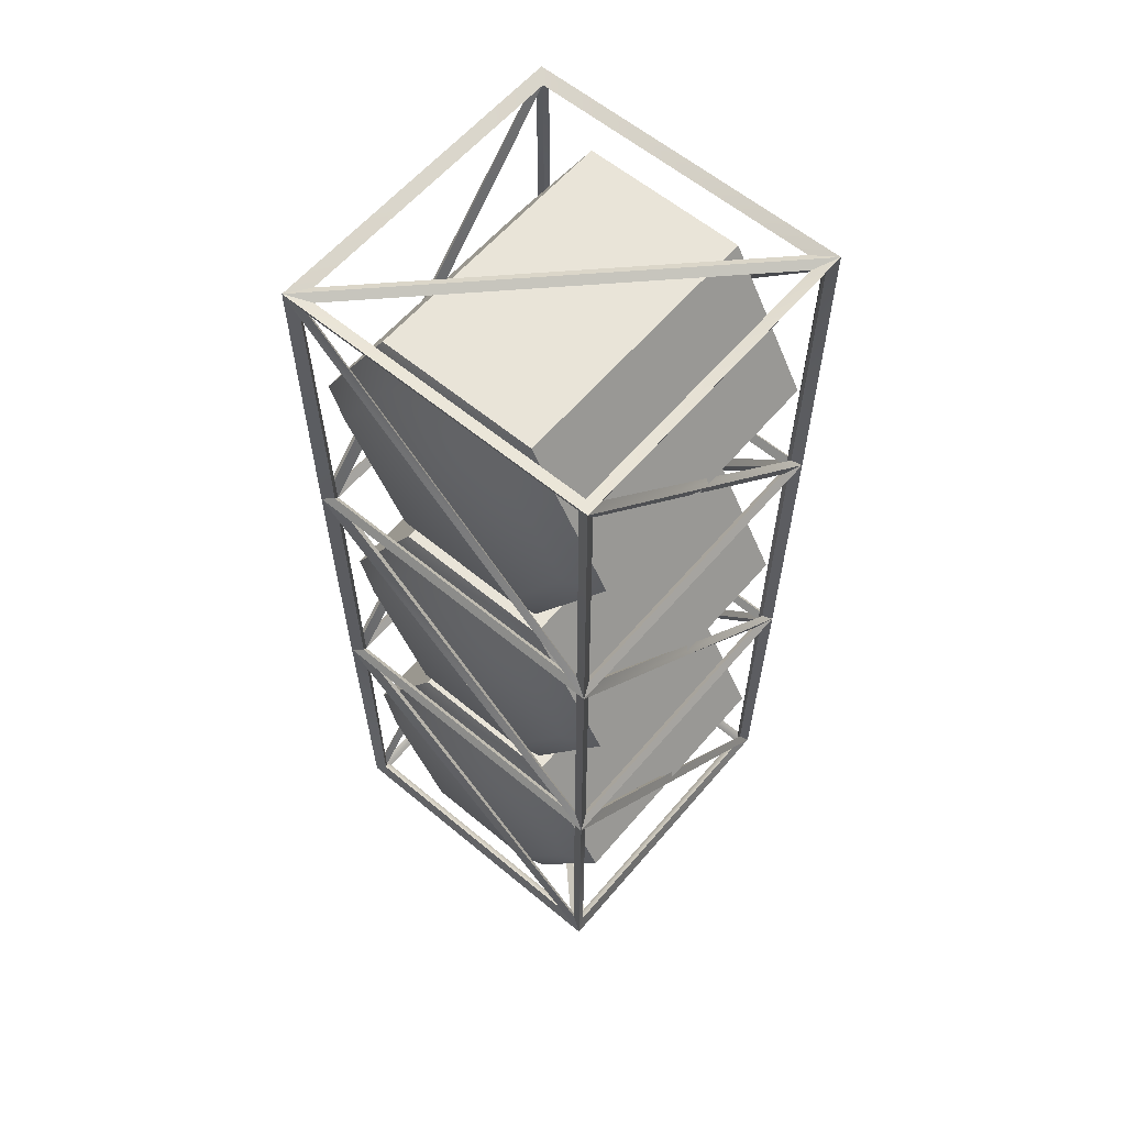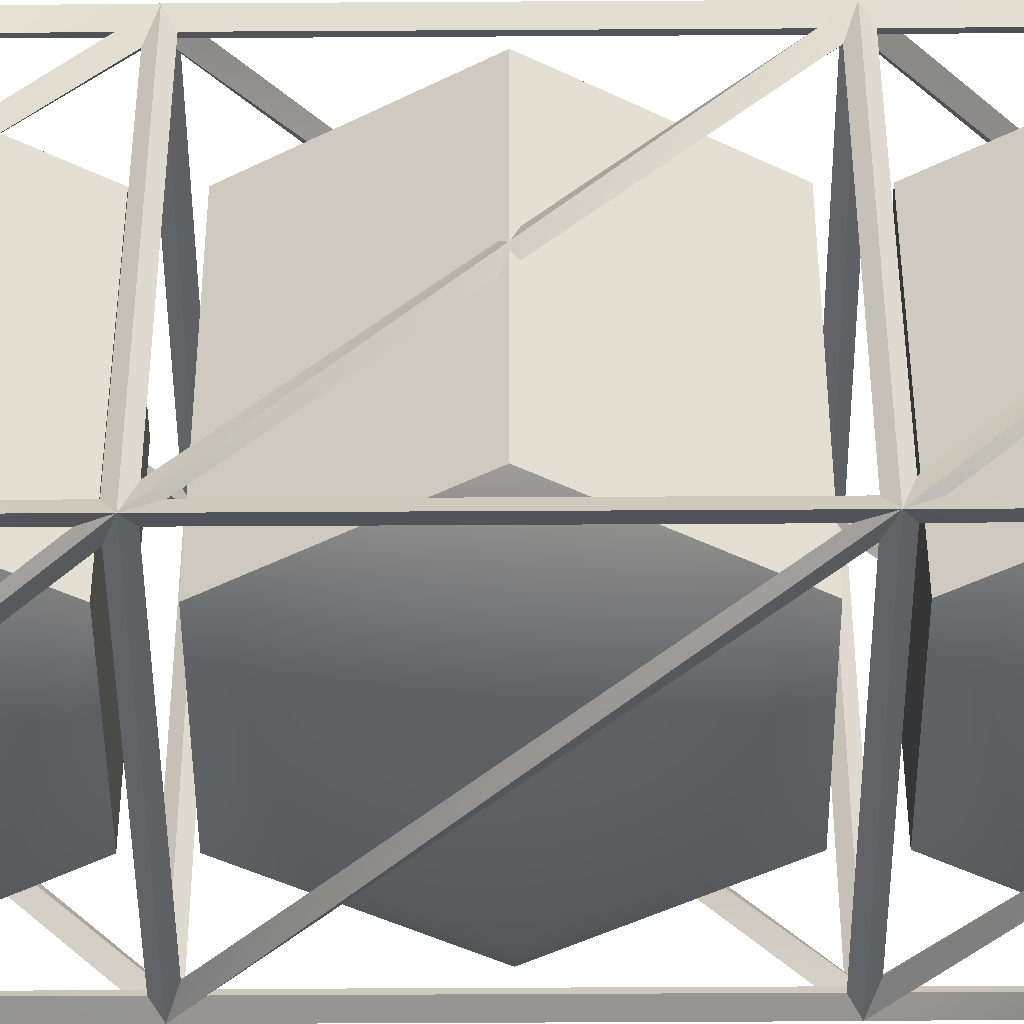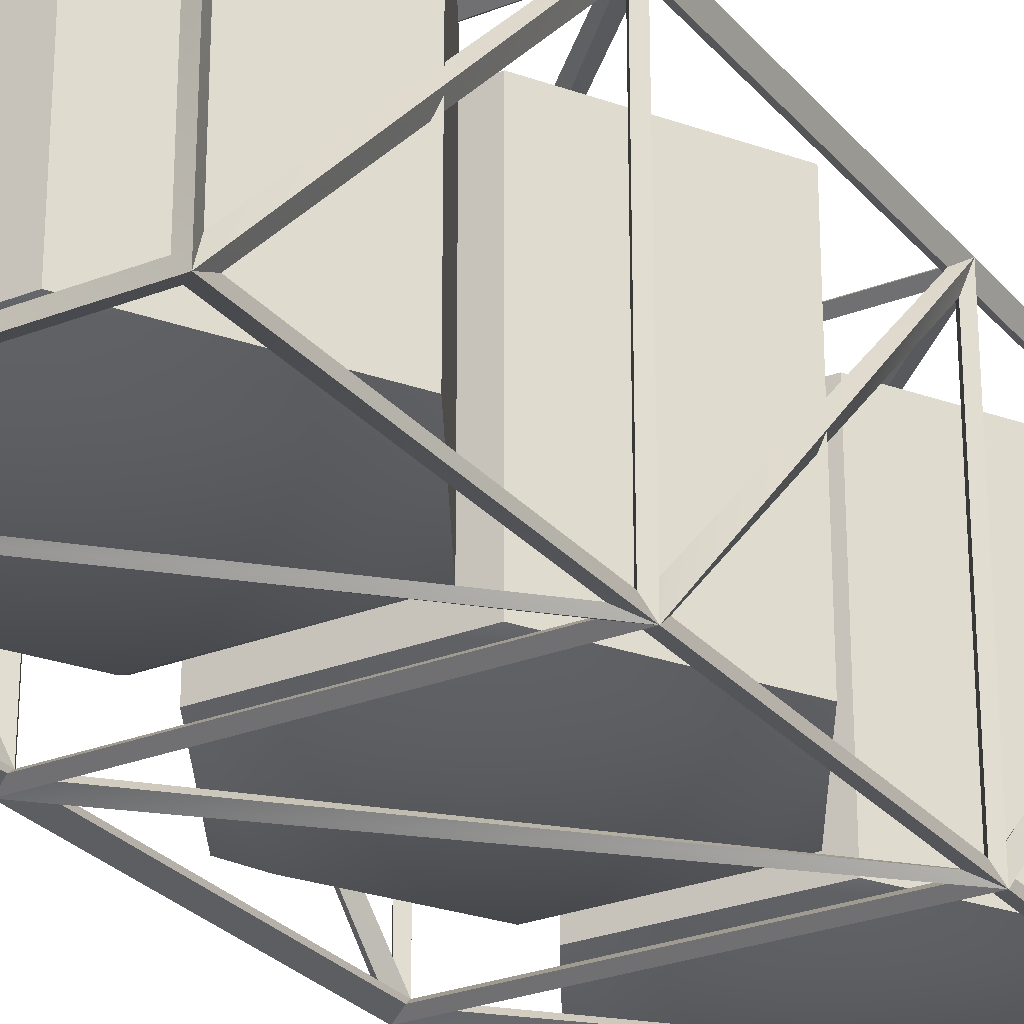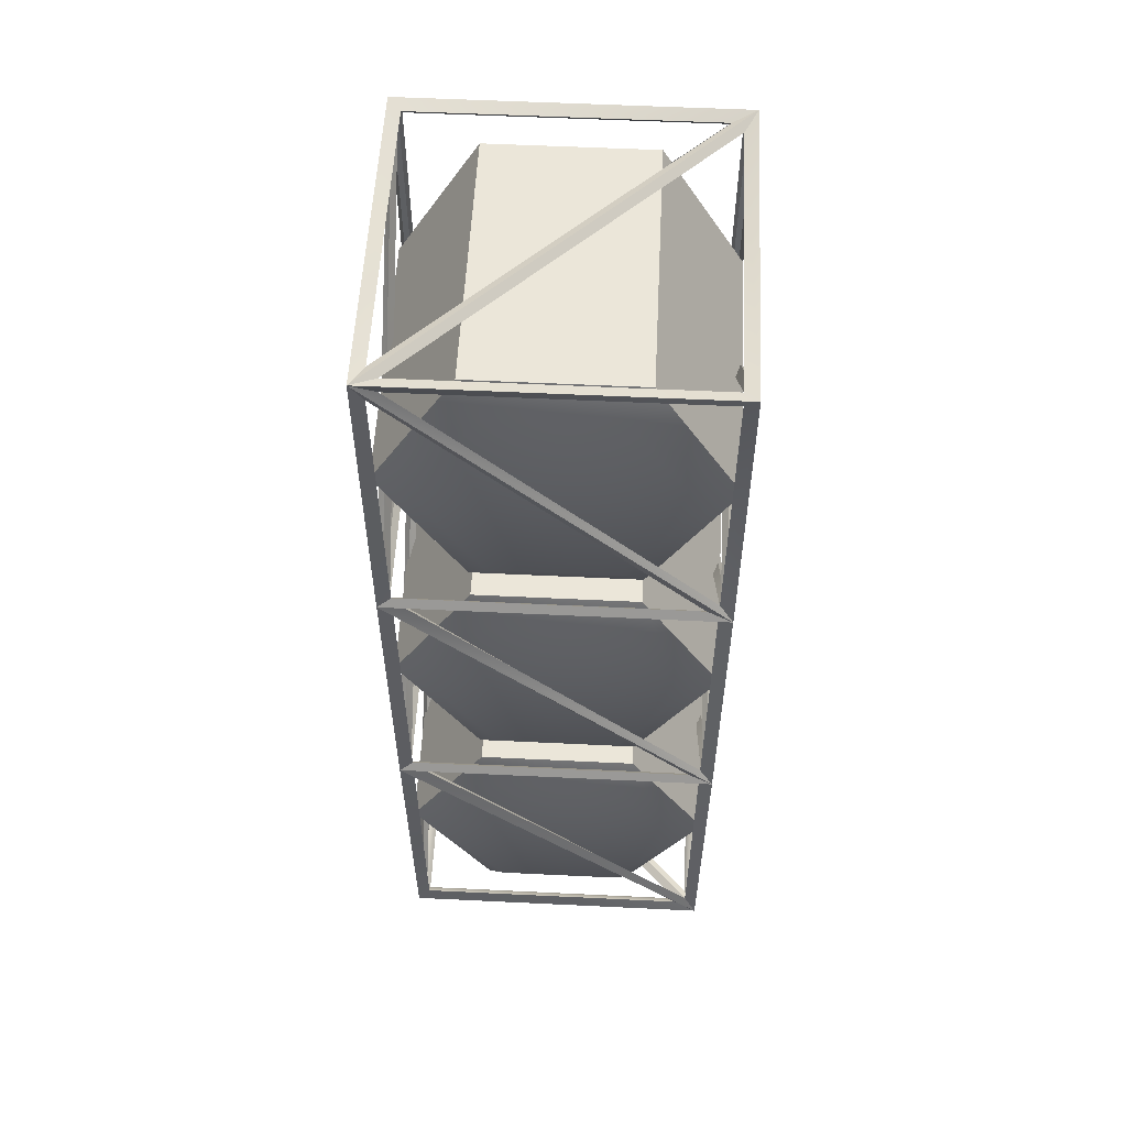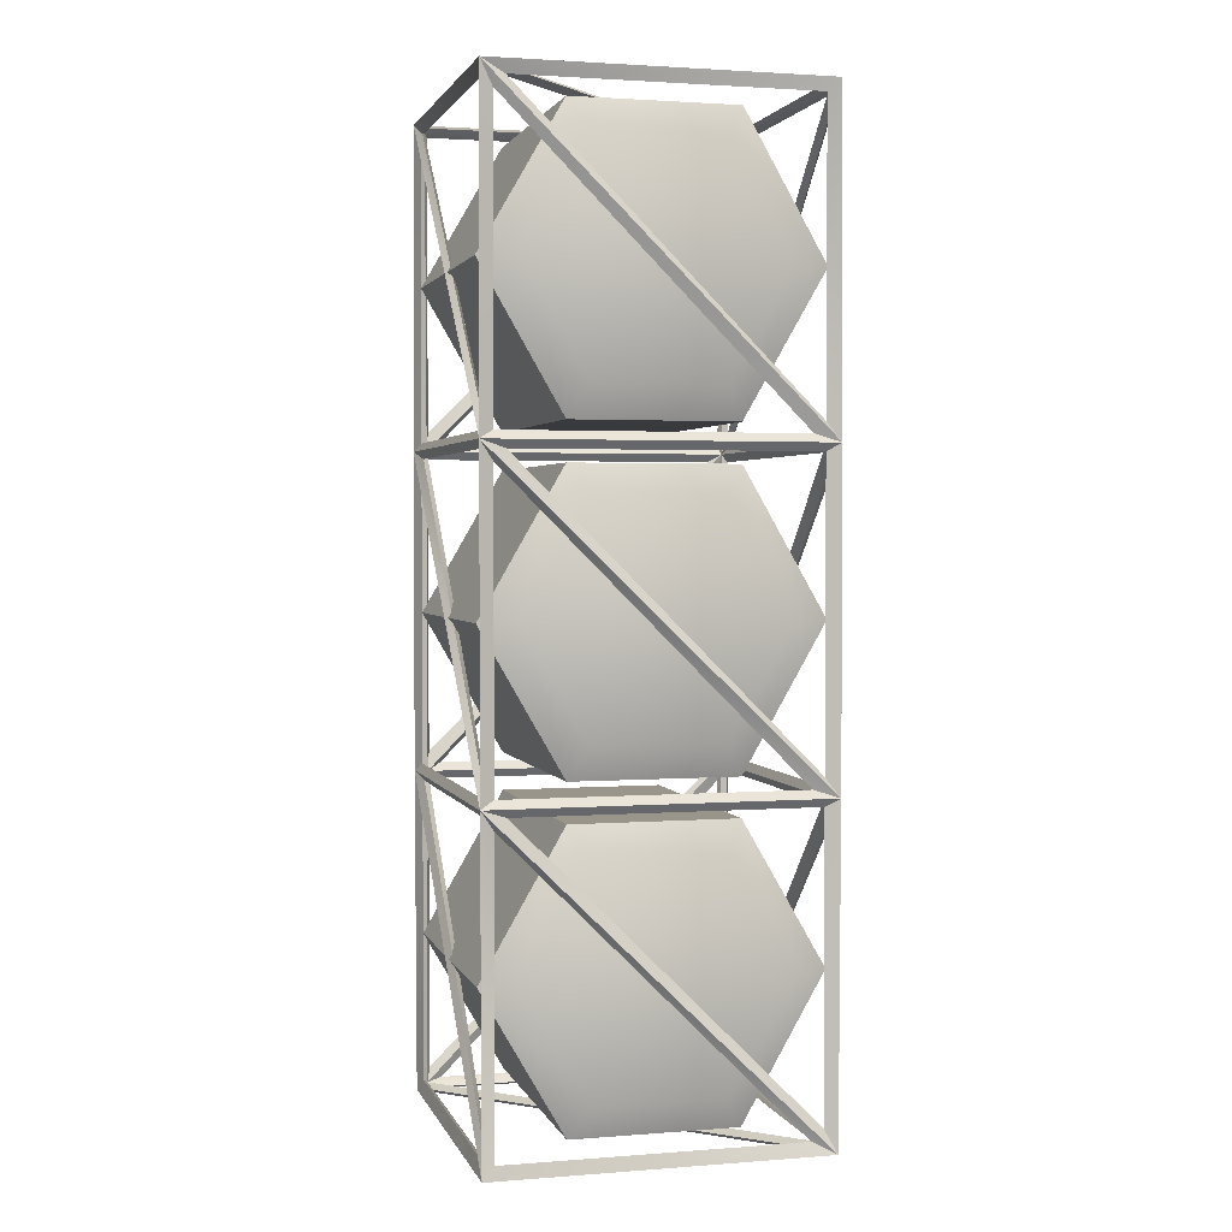
<metadata>
{"format":"obj","ext":"obj","renderer":"f3d","projection":"perspective","resolution":1024,"background":"white","views":[{"elev":60.5,"azim":40.3,"up":"+Z"},{"elev":-45.1,"azim":90.4,"up":"+Y"},{"elev":-27.3,"azim":-148.8,"up":"+Y"},{"elev":56.0,"azim":-177.1,"up":"+Z"},{"elev":2.2,"azim":-15.0,"up":"+Z"}]}
</metadata>
<code>
o Cube_Cube.004
v -0.1651 0.1452 -0.1733
v -0.1603 -0.1603 -0.4905
v -0.1592 0.1592 -0.1651
v -0.1651 -0.1568 -0.4753
v -0.1709 0.1709 -0.1651
v -0.1698 -0.1698 -0.5
v -0.1592 -0.1592 -0.1651
v -0.1709 -0.1709 -0.1651
v -0.1651 -0.1568 -0.1733
v 0.1452 -0.1568 -0.4952
v -0.1603 0.1603 -0.4905
v -0.1568 0.1452 -0.4952
v 0.1698 -0.1698 -0.5
v 0.1603 -0.1603 -0.4905
v -0.1568 -0.1568 -0.4952
v -0.1698 0.1698 -0.5
v 0.1651 0.1452 0.1733
v 0.1603 -0.1603 0.4905
v 0.1592 0.1592 0.1651
v 0.1651 -0.1568 0.4753
v 0.1709 0.1709 0.1651
v 0.1698 -0.1698 0.5
v 0.1592 -0.1592 0.1651
v 0.1709 -0.1709 0.1651
v 0.1651 -0.1568 0.1733
v -0.1452 -0.1568 0.4952
v 0.1603 0.1603 0.4905
v 0.1568 0.1452 0.4952
v -0.1698 -0.1698 0.5
v -0.1603 -0.1603 0.4905
v 0.1568 -0.1568 0.4952
v 0.1698 0.1698 0.5
v 0.1452 -0.1651 0.1733
v -0.1568 -0.1651 0.4753
v -0.1592 -0.1592 0.1651
v -0.1709 -0.1709 0.1651
v -0.1568 -0.1651 0.1733
v -0.1452 0.1651 0.1733
v -0.1592 0.1592 0.1651
v 0.1568 0.1651 0.4753
v -0.1709 0.1709 0.1651
v 0.1568 0.1651 0.1733
v -0.1452 0.1651 -0.487
v 0.1592 0.1592 -0.1651
v 0.1568 0.1651 -0.185
v 0.1709 0.1709 -0.1651
v 0.1603 0.1603 -0.4905
v 0.1698 0.1698 -0.5
v 0.1568 0.1651 -0.487
v -0.1452 0.1651 -0.1568
v 0.1568 0.1651 0.1452
v 0.1568 0.1651 -0.1568
v 0.1452 -0.1651 -0.487
v -0.1568 -0.1651 -0.185
v -0.1568 -0.1651 -0.487
v 0.1452 -0.1651 -0.1568
v 0.1592 -0.1592 -0.1651
v -0.1568 -0.1651 0.1452
v 0.1709 -0.1709 -0.1651
v -0.1568 -0.1651 -0.1568
v 0.1651 0.1452 -0.487
v 0.1651 -0.1568 -0.185
v 0.1651 -0.1568 -0.487
v 0.1651 0.1452 -0.1568
v 0.1651 -0.1568 0.1452
v 0.1651 -0.1568 -0.1568
v -0.1651 0.1452 0.487
v -0.1603 0.1603 0.4905
v -0.1651 -0.1568 0.185
v -0.1698 0.1698 0.5
v -0.1651 -0.1568 0.487
v -0.1651 0.1452 0.1568
v -0.1651 -0.1568 -0.1452
v -0.1651 -0.1568 0.1568
v -0.1651 0.1568 -0.185
v -0.1651 0.1568 -0.487
v -0.1651 -0.1452 -0.487
v -0.1452 0.1568 -0.4952
v 0.1568 0.1568 -0.4952
v 0.1568 -0.1452 -0.4952
v 0.1651 0.1568 0.185
v 0.1651 0.1568 0.487
v 0.1651 -0.1452 0.487
v 0.1452 0.1568 0.4952
v -0.1568 0.1568 0.4952
v -0.1568 -0.1452 0.4952
v 0.1568 -0.1651 0.185
v 0.1568 -0.1651 0.487
v -0.1452 -0.1651 0.487
v -0.1568 0.1651 0.185
v -0.1568 0.1651 0.487
v 0.1452 0.1651 0.487
v -0.1568 0.1651 -0.4753
v -0.1568 0.1651 -0.1733
v 0.1452 0.1651 -0.1733
v -0.1568 0.1651 -0.1452
v -0.1568 0.1651 0.1568
v 0.1452 0.1651 0.1568
v 0.1568 -0.1651 -0.4753
v 0.1568 -0.1651 -0.1733
v -0.1452 -0.1651 -0.1733
v 0.1568 -0.1651 -0.1452
v 0.1568 -0.1651 0.1568
v -0.1452 -0.1651 0.1568
v 0.1651 0.1568 -0.4753
v 0.1651 0.1568 -0.1733
v 0.1651 -0.1452 -0.1733
v 0.1651 0.1568 -0.1452
v 0.1651 0.1568 0.1568
v 0.1651 -0.1452 0.1568
v -0.1651 0.1568 0.4753
v -0.1651 0.1568 0.1733
v -0.1651 -0.1452 0.1733
v -0.1651 0.1568 0.1452
v -0.1651 0.1568 -0.1568
v -0.1651 -0.1452 -0.1568
v -0.084 0.1393 0.1455
v -0.131 0.1569 0
v -0.168 0.1393 0
v -0.084 -0.1393 -0.1455
v 0.06551 -0.1569 -0.1135
v -0.06551 -0.1569 -0.1135
v 0.131 0.1569 0
v 0.084 0.1393 0.1455
v 0.168 0.1393 0
v -0.084 0.1393 -0.1455
v 0.06551 0.1569 0.1135
v 0.084 -0.1393 -0.1455
v 0.131 -0.1569 -0
v 0.168 -0.1393 -0
v 0.06551 -0.1569 0.1135
v 0.06551 0.1569 -0.1135
v 0.084 0.1393 -0.1455
v -0.084 -0.1393 0.1455
v -0.06551 -0.1569 0.1135
v -0.06551 0.1569 -0.1135
v -0.131 -0.1569 -0
v -0.168 -0.1393 -0
v 0.084 -0.1393 0.1455
v -0.06551 0.1569 0.1135
v -0.084 0.1393 -0.1847
v -0.131 0.1569 -0.3302
v -0.168 0.1393 -0.3302
v -0.084 -0.1393 -0.4757
v 0.06551 -0.1569 -0.4436
v -0.06551 -0.1569 -0.4436
v 0.131 0.1569 -0.3302
v 0.084 0.1393 -0.1847
v 0.168 0.1393 -0.3302
v -0.06551 0.1569 -0.4436
v -0.084 0.1393 -0.4757
v 0.06551 0.1569 -0.2167
v 0.168 -0.1393 -0.3302
v 0.131 -0.1569 -0.3302
v 0.06551 -0.1569 -0.2167
v 0.06551 0.1569 -0.4436
v 0.084 0.1393 -0.4757
v -0.084 -0.1393 -0.1847
v -0.06551 -0.1569 -0.2167
v -0.131 -0.1569 -0.3302
v -0.168 -0.1393 -0.3302
v 0.084 -0.1393 -0.4757
v 0.084 -0.1393 -0.1847
v -0.06551 0.1569 0.4436
v -0.168 0.1393 0.3302
v -0.084 0.1393 0.4757
v -0.084 -0.1393 0.1847
v 0.06551 -0.1569 0.2167
v -0.06551 -0.1569 0.2167
v 0.168 0.1393 0.3302
v 0.06551 0.1569 0.4436
v 0.084 0.1393 0.4757
v -0.131 0.1569 0.3302
v -0.084 0.1393 0.1847
v 0.084 -0.1393 0.1847
v 0.131 -0.1569 0.3302
v 0.168 -0.1393 0.3302
v 0.06551 -0.1569 0.4436
v 0.06551 0.1569 0.2167
v 0.084 0.1393 0.1847
v -0.084 -0.1393 0.4757
v -0.06551 -0.1569 0.4436
v -0.06551 0.1569 0.2167
v -0.168 -0.1393 0.3302
v -0.131 -0.1569 0.3302
v 0.084 -0.1393 0.4757
v -0.06551 0.1569 -0.2167
v 0.131 0.1569 0.3302
f 17 18 19
f 34 24 29
f 105 44 47
f 87 22 88
f 108 21 109
f 113 41 36
f 78 14 80
f 80 16 78
f 61 14 63
f 86 70 29
f 84 68 27
f 78 48 79
f 95 11 44
f 105 59 48
f 111 39 68
f 93 5 94
f 116 3 115
f 33 36 24
f 14 12 10
f 29 84 86
f 28 18 31
f 61 13 48
f 78 47 11
f 84 70 85
f 65 46 24
f 20 21 22
f 99 57 14
f 105 46 106
f 64 57 66
f 104 24 36
f 113 68 35
f 4 5 6
f 34 35 30
f 34 36 37
f 98 39 97
f 1 8 5
f 89 23 30
f 87 29 24
f 75 11 3
f 62 13 63
f 67 30 71
f 53 6 13
f 64 23 44
f 96 21 5
f 102 23 57
f 40 21 42
f 95 3 94
f 96 39 3
f 27 86 84
f 69 70 36
f 69 30 35
f 12 2 15
f 12 6 16
f 67 29 70
f 98 3 19
f 102 36 59
f 108 19 44
f 96 41 97
f 101 57 100
f 95 5 46
f 53 7 14
f 75 6 5
f 81 27 19
f 90 70 91
f 92 68 91
f 89 22 29
f 72 7 39
f 114 8 41
f 114 3 39
f 73 36 74
f 110 19 109
f 101 59 8
f 43 44 11
f 45 47 44
f 45 48 49
f 89 18 88
f 83 32 22
f 116 39 7
f 51 5 21
f 93 3 11
f 58 8 60
f 56 7 60
f 64 59 46
f 90 68 39
f 54 6 55
f 83 27 82
f 92 70 32
f 61 57 47
f 90 32 41
f 80 47 79
f 10 6 15
f 10 2 14
f 28 22 32
f 62 14 57
f 28 29 26
f 87 18 23
f 69 29 71
f 43 47 49
f 67 35 68
f 77 3 2
f 45 16 46
f 86 68 85
f 26 22 31
f 26 18 30
f 80 48 13
f 26 27 28
f 110 44 23
f 54 2 7
f 81 32 82
f 53 2 55
f 77 16 6
f 92 39 27
f 54 13 8
f 107 46 59
f 75 16 76
f 77 11 76
f 43 48 16
f 83 19 18
f 81 22 21
f 4 7 2
f 4 8 9
f 1 7 9
f 17 24 21
f 101 14 7
f 111 36 70
f 65 57 23
f 102 24 103
f 72 35 74
f 110 21 24
f 1 2 3
f 62 48 59
f 99 8 13
f 20 24 25
f 33 35 37
f 38 21 41
f 107 47 57
f 40 41 32
f 73 35 7
f 51 46 52
f 113 39 112
f 72 36 41
f 56 35 57
f 108 24 46
f 20 23 18
f 111 41 112
f 50 44 52
f 98 41 21
f 38 27 39
f 93 46 16
f 51 44 19
f 114 5 115
f 104 23 103
f 56 8 59
f 50 19 3
f 73 41 8
f 40 19 27
f 99 59 100
f 107 44 106
f 116 5 8
f 33 30 23
f 16 10 12
f 58 7 35
f 65 59 66
f 38 19 42
f 50 46 5
f 104 57 35
f 58 59 36
f 118 126 119
f 175 169 167
f 117 118 119
f 188 180 179
f 120 121 122
f 139 135 131
f 175 176 168
f 123 124 125
f 140 124 127
f 163 159 155
f 163 154 153
f 143 158 141
f 134 124 117
f 162 151 157
f 175 174 180
f 139 125 124
f 128 126 133
f 139 129 130
f 136 127 123
f 187 156 150
f 173 174 165
f 186 182 178
f 167 185 184
f 161 146 160
f 132 126 136
f 17 23 25
f 128 129 121
f 170 171 172
f 179 174 183
f 162 146 144
f 123 133 132
f 165 181 166
f 174 184 165
f 186 170 172
f 130 133 125
f 163 149 148
f 177 180 170
f 164 165 166
f 121 135 137
f 178 169 168
f 145 153 154
f 187 148 152
f 182 184 185
f 137 120 122
f 150 157 151
f 158 160 159
f 143 150 151
f 147 148 149
f 141 142 143
f 156 149 157
f 177 178 176
f 181 172 166
f 158 148 141
f 119 134 117
f 144 143 151
f 153 157 149
f 155 146 145
f 134 137 135
f 179 183 164
f 164 172 171
f 126 138 119
f 17 20 18
f 34 33 24
f 105 106 44
f 87 24 22
f 108 46 21
f 113 112 41
f 78 11 14
f 80 13 16
f 61 47 14
f 86 85 70
f 84 85 68
f 78 16 48
f 95 93 11
f 105 107 59
f 111 112 39
f 93 16 5
f 116 7 3
f 33 37 36
f 14 11 12
f 29 32 84
f 28 27 18
f 61 63 13
f 78 79 47
f 84 32 70
f 65 64 46
f 20 17 21
f 99 100 57
f 105 48 46
f 64 44 57
f 104 103 24
f 113 111 68
f 4 1 5
f 34 37 35
f 34 29 36
f 98 19 39
f 1 9 8
f 89 87 23
f 87 89 29
f 75 76 11
f 62 59 13
f 67 68 30
f 53 55 6
f 64 65 23
f 96 98 21
f 102 103 23
f 40 32 21
f 95 44 3
f 96 97 39
f 27 30 86
f 69 67 70
f 69 71 30
f 12 11 2
f 12 15 6
f 67 71 29
f 98 96 3
f 102 104 36
f 108 109 19
f 96 5 41
f 101 7 57
f 95 94 5
f 53 54 7
f 75 77 6
f 81 82 27
f 90 41 70
f 92 27 68
f 89 88 22
f 72 73 7
f 114 116 8
f 114 115 3
f 73 8 36
f 110 23 19
f 101 100 59
f 43 45 44
f 45 49 47
f 45 46 48
f 89 30 18
f 83 82 32
f 116 114 39
f 51 50 5
f 93 94 3
f 58 36 8
f 56 57 7
f 64 66 59
f 90 91 68
f 54 8 6
f 83 18 27
f 92 91 70
f 61 62 57
f 90 92 32
f 80 14 47
f 10 13 6
f 10 15 2
f 28 31 22
f 62 63 14
f 28 32 29
f 87 88 18
f 69 36 29
f 43 11 47
f 67 69 35
f 77 75 3
f 45 43 16
f 86 30 68
f 26 29 22
f 26 31 18
f 80 79 48
f 26 30 27
f 110 108 44
f 54 55 2
f 81 21 32
f 53 14 2
f 77 76 16
f 92 90 39
f 54 53 13
f 107 106 46
f 75 5 16
f 77 2 11
f 43 49 48
f 83 81 19
f 81 83 22
f 4 9 7
f 4 6 8
f 1 3 7
f 17 25 24
f 101 99 14
f 111 113 36
f 65 66 57
f 102 59 24
f 72 39 35
f 110 109 21
f 1 4 2
f 62 61 48
f 99 101 8
f 20 22 24
f 33 23 35
f 38 42 21
f 107 105 47
f 40 38 41
f 73 74 35
f 51 21 46
f 113 35 39
f 72 74 36
f 56 58 35
f 108 110 24
f 20 25 23
f 111 70 41
f 50 3 44
f 98 97 41
f 38 40 27
f 93 95 46
f 51 52 44
f 114 41 5
f 104 35 23
f 56 60 8
f 50 51 19
f 73 72 41
f 40 42 19
f 99 13 59
f 107 57 44
f 116 115 5
f 33 34 30
f 16 13 10
f 58 60 7
f 65 24 59
f 38 39 19
f 50 52 46
f 104 102 57
f 58 56 59
f 118 136 126
f 175 168 169
f 117 140 118
f 188 170 180
f 120 128 121
f 139 134 135
f 175 177 176
f 123 127 124
f 140 117 124
f 163 158 159
f 163 155 154
f 143 161 158
f 134 139 124
f 162 144 151
f 175 167 174
f 139 130 125
f 128 120 126
f 139 131 129
f 123 132 136
f 136 118 140
f 140 127 136
f 150 142 187
f 187 152 147
f 147 156 187
f 173 183 174
f 186 181 182
f 167 169 185
f 161 144 146
f 132 133 126
f 17 19 23
f 128 130 129
f 170 188 171
f 179 180 174
f 162 145 146
f 123 125 133
f 165 184 181
f 174 167 184
f 186 177 170
f 130 128 133
f 163 153 149
f 177 175 180
f 164 173 165
f 137 122 121
f 121 129 131
f 131 135 121
f 168 176 178
f 178 182 185
f 185 169 178
f 145 162 153
f 187 141 148
f 182 181 184
f 137 138 120
f 150 156 157
f 158 161 160
f 143 142 150
f 147 152 148
f 141 187 142
f 156 147 149
f 177 186 178
f 181 186 172
f 158 163 148
f 119 138 134
f 144 161 143
f 153 162 157
f 145 154 155
f 155 159 160
f 160 146 155
f 134 138 137
f 164 171 188
f 188 179 164
f 183 173 164
f 164 166 172
f 126 120 138

</code>
